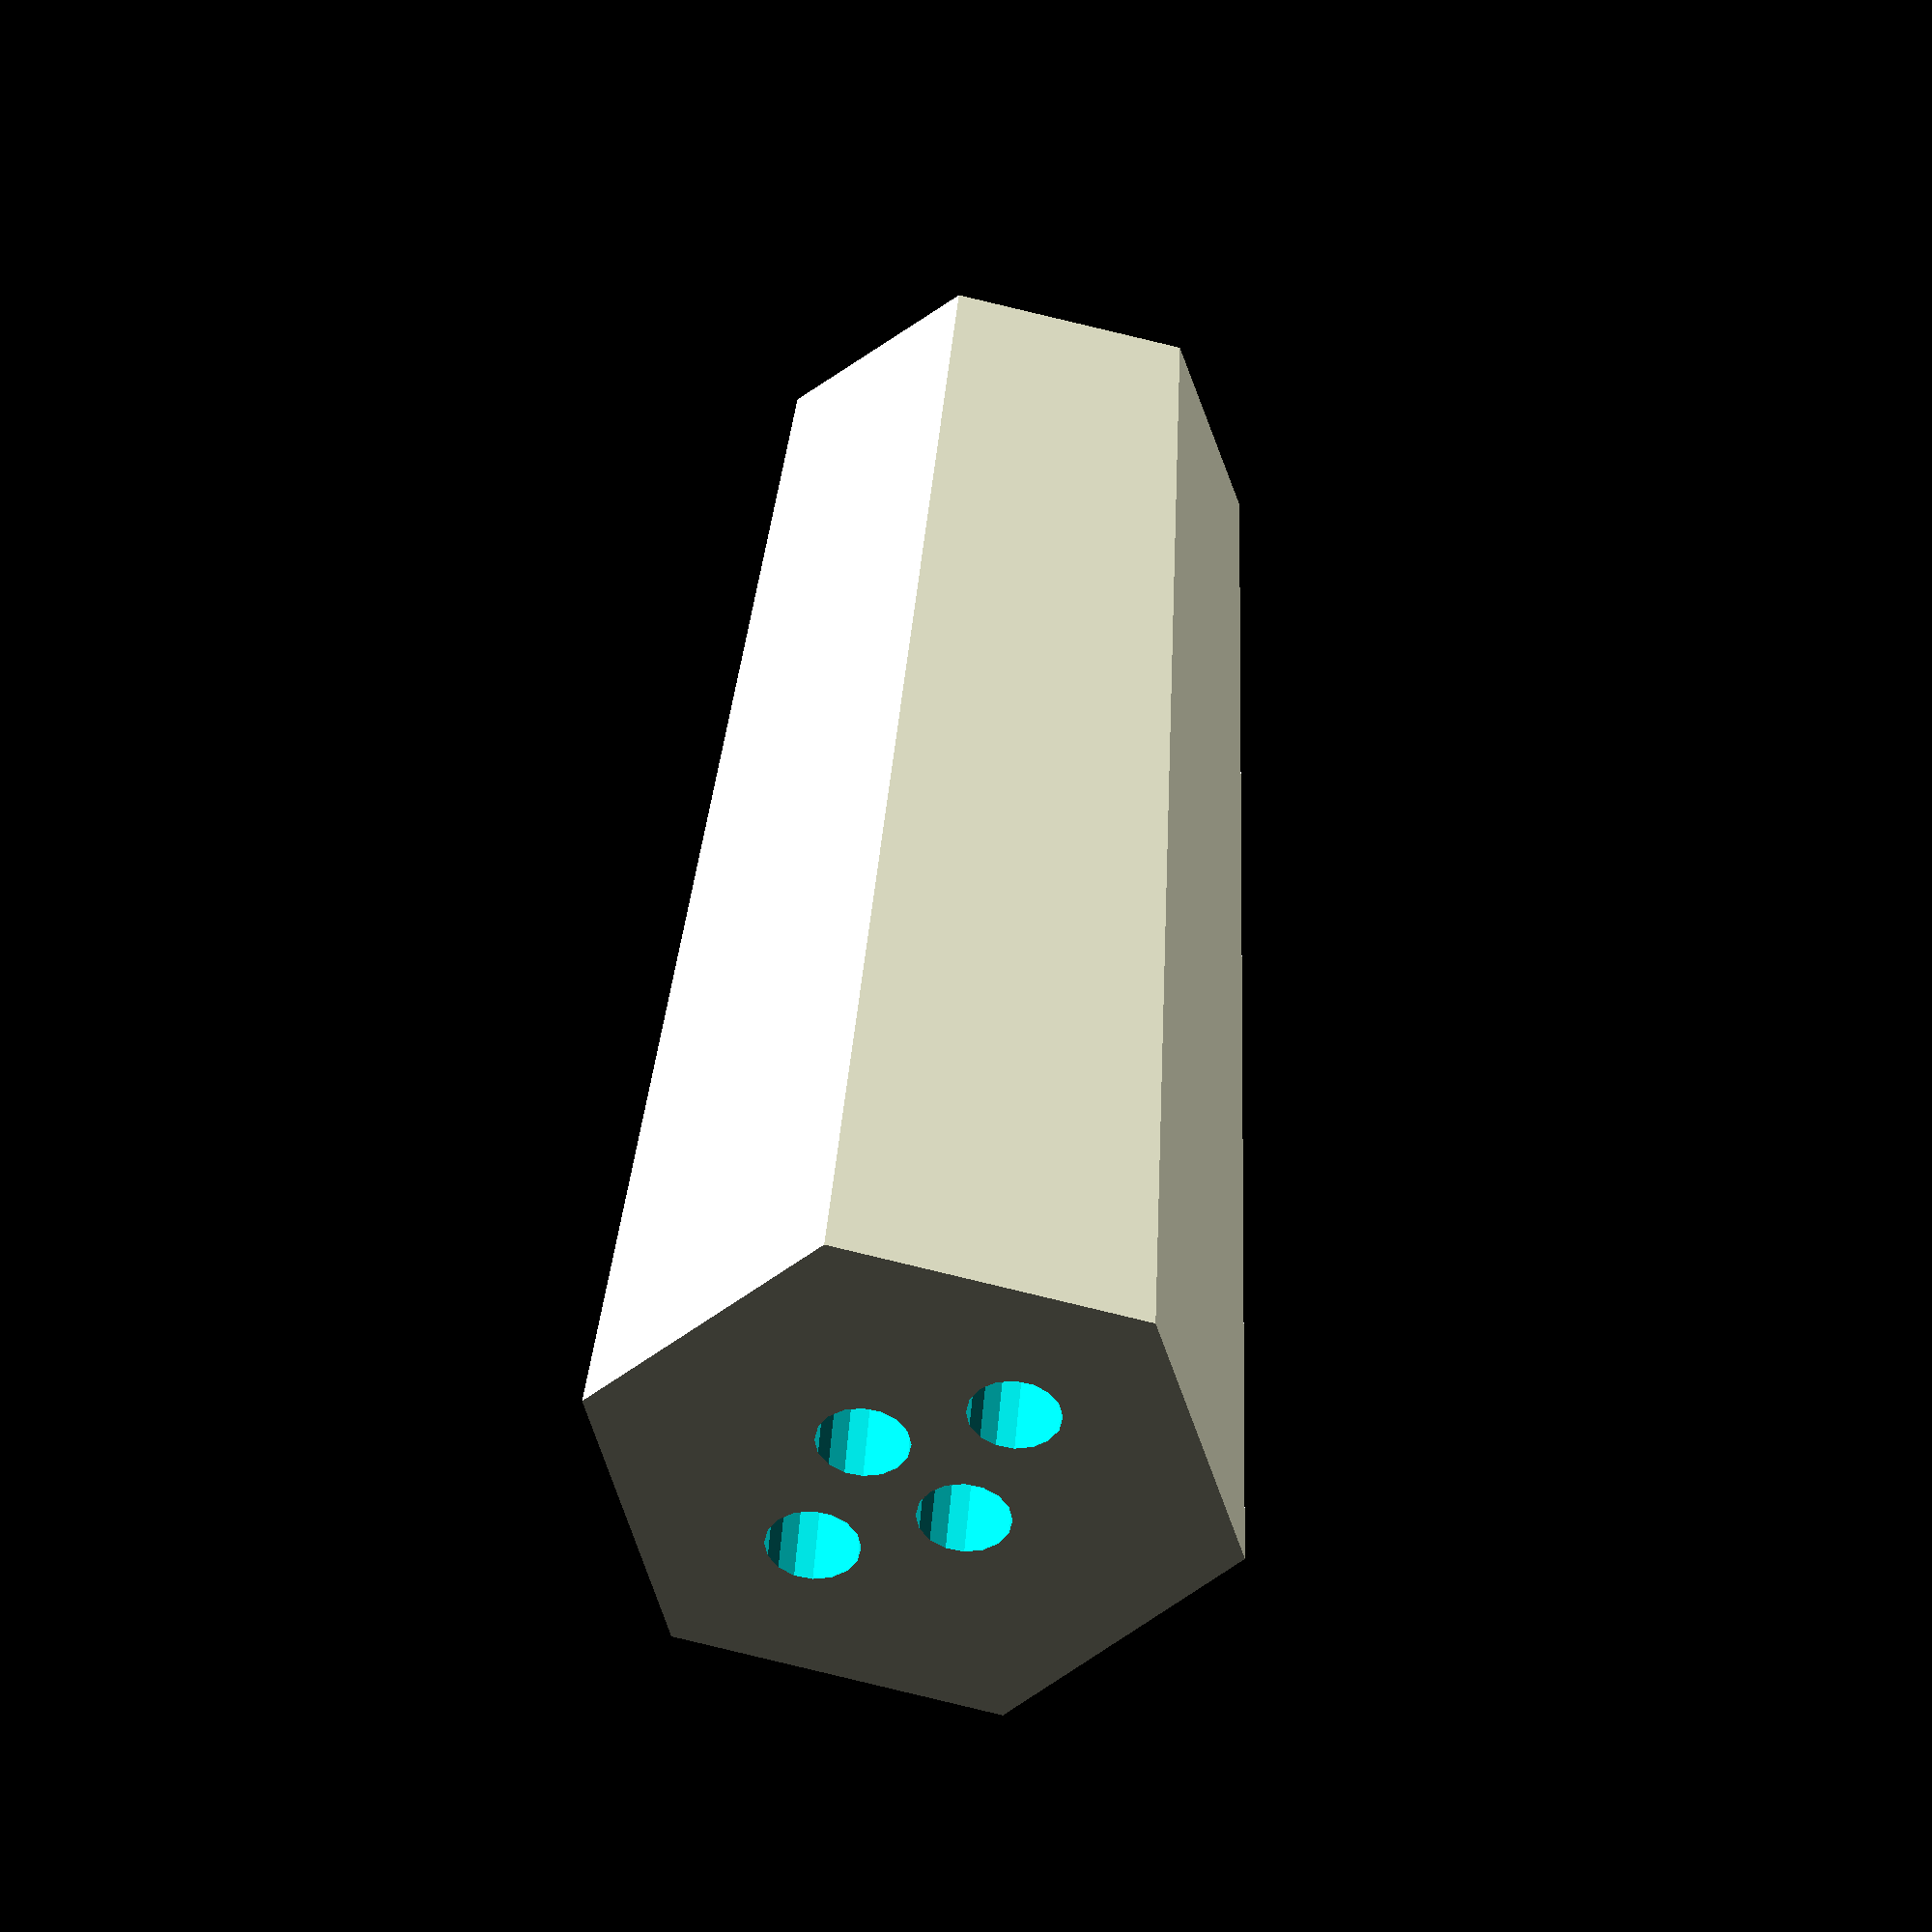
<openscad>
union() // SharpSCAD generated scene: handle
{
  difference()
  {
    rotate( a= [ 0, 0, 30 ] )
    {
      translate( v= [ 0, 0, 1 ] )
      {
        cylinder( r1= 12, r2= 8, $fn= 6, h= 50 );
      }
    }
    translate( v= [ 2.5, 0, 0 ] )
    {
      cylinder( r= 1.7, $fn= 16, h= 120 );
    }
    translate( v= [ -2.5, 0, 0 ] )
    {
      cylinder( r= 1.7, $fn= 16, h= 120 );
    }
    translate( v= [ 0, 5, 0 ] )
    {
      cylinder( r= 1.7, $fn= 16, h= 50 );
    }
    translate( v= [ 0, -5, 0 ] )
    {
      cylinder( r= 1.7, $fn= 16, h= 50 );
    }
  }
}

</openscad>
<views>
elev=134.0 azim=135.1 roll=355.8 proj=o view=solid
</views>
